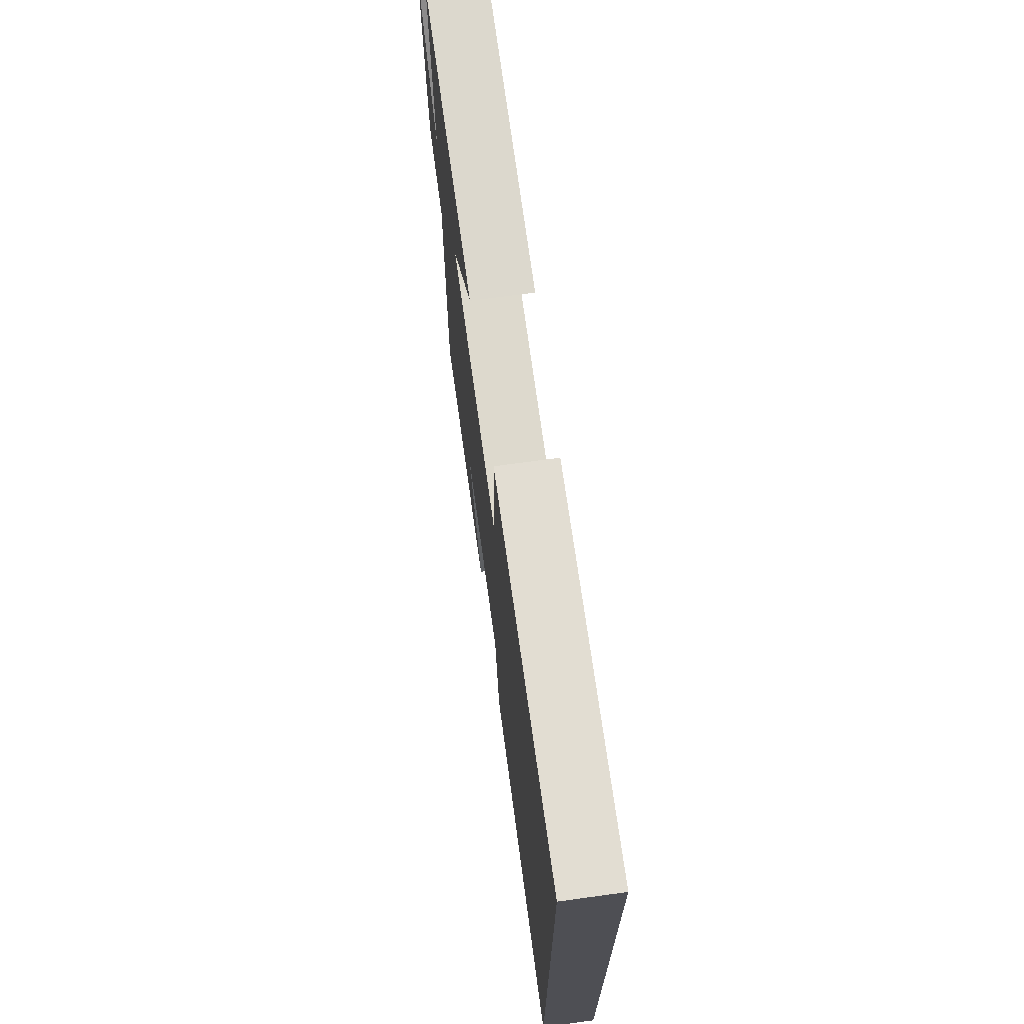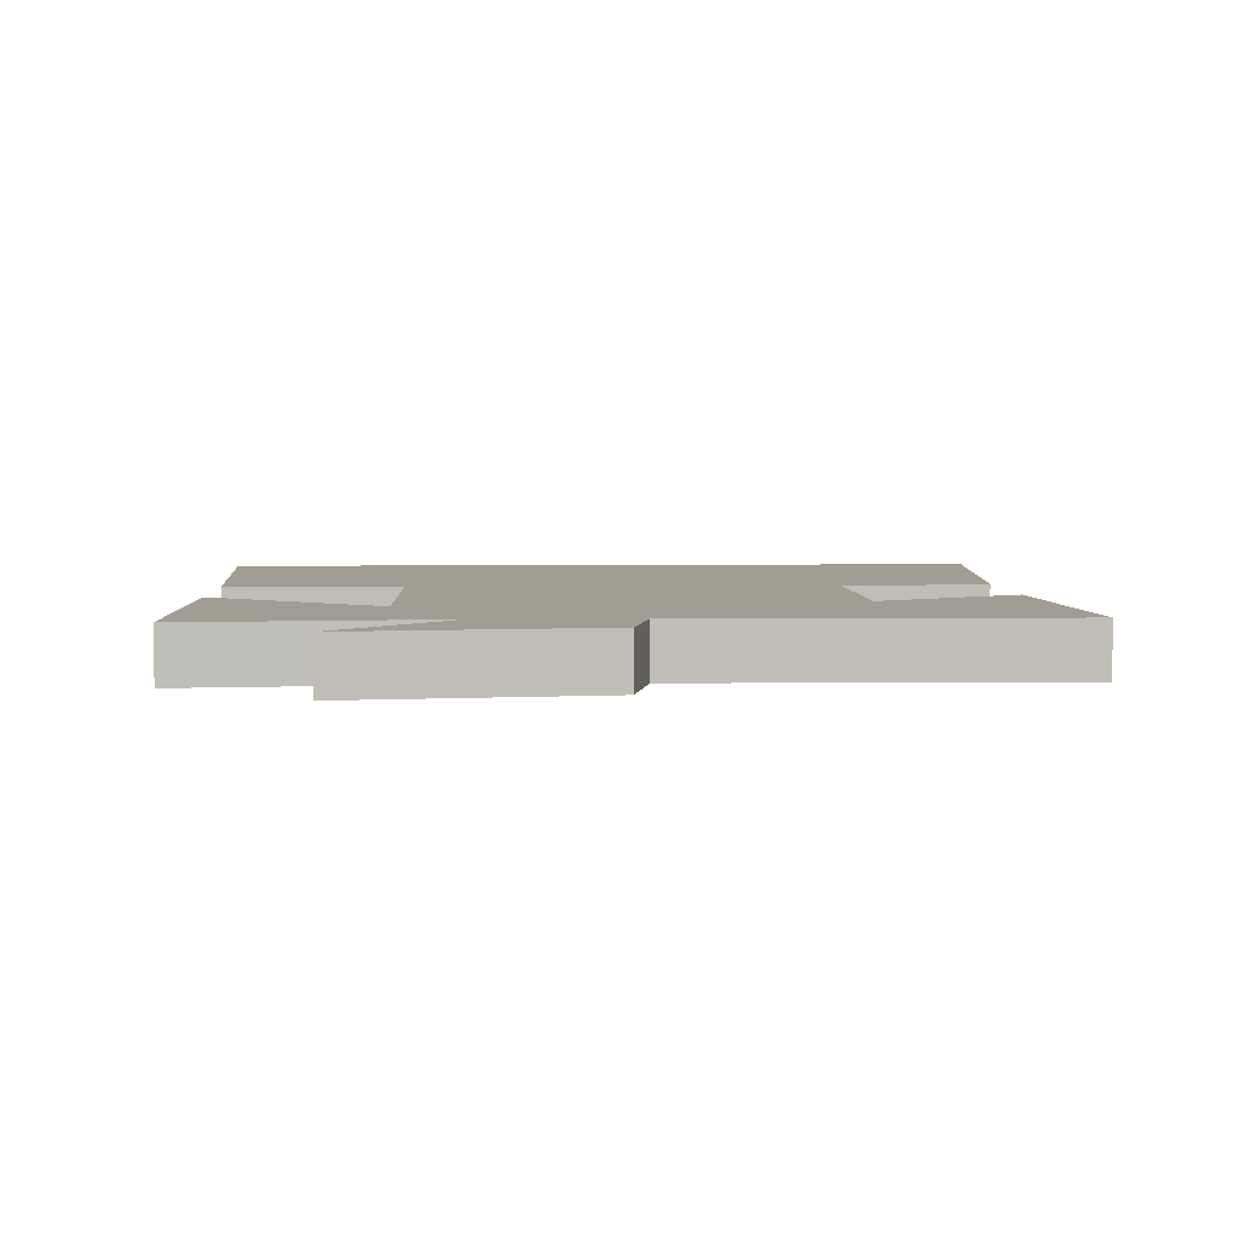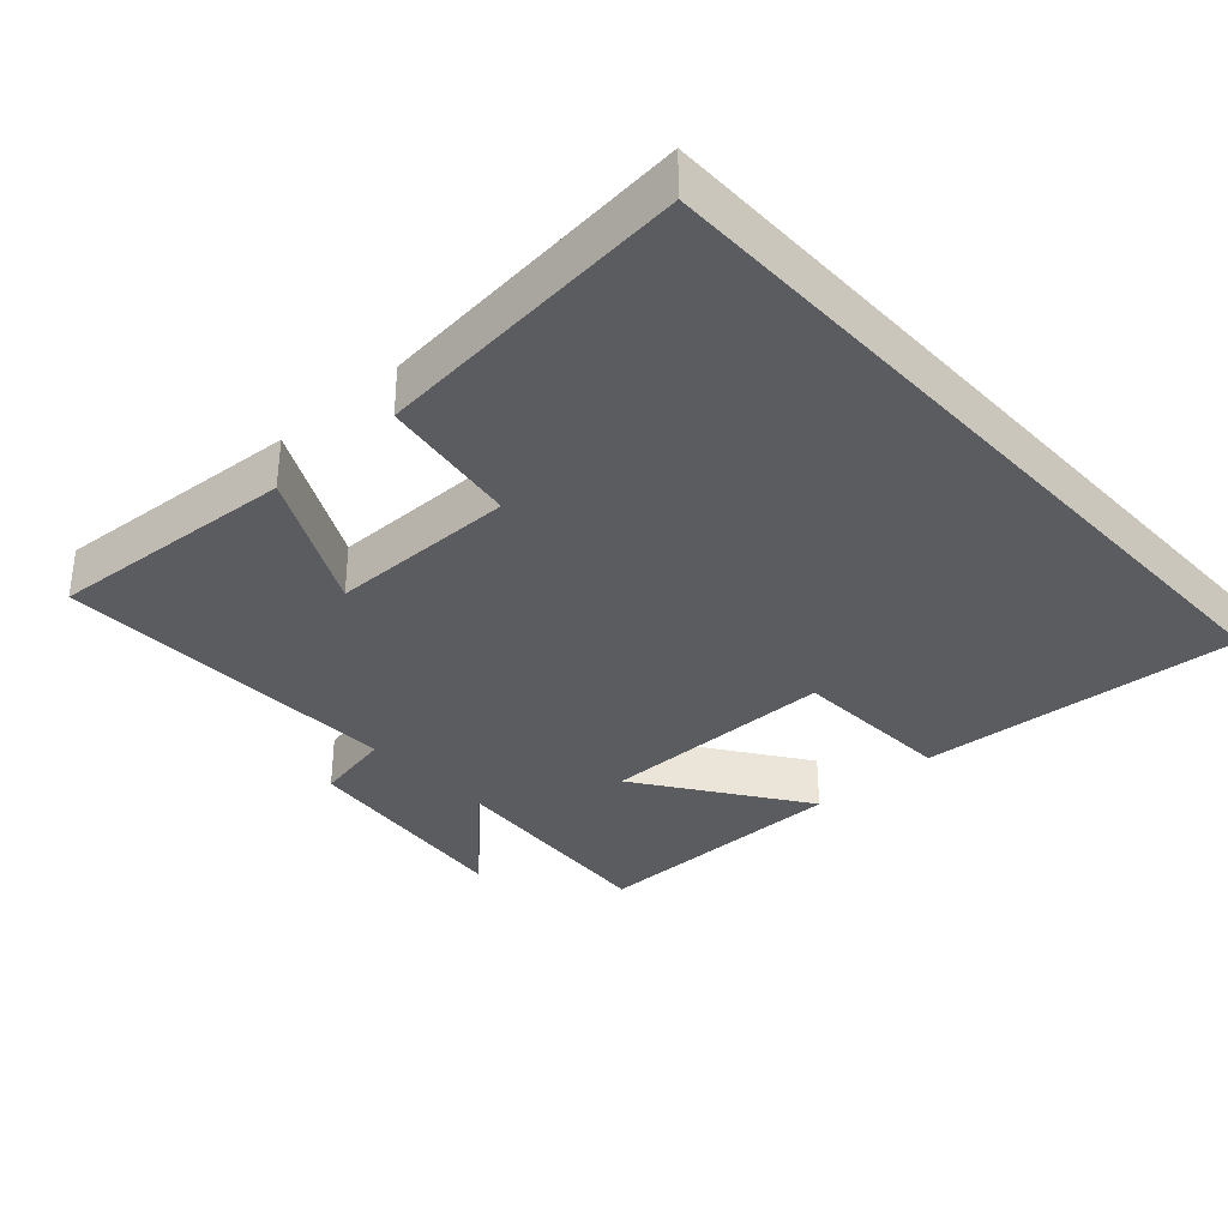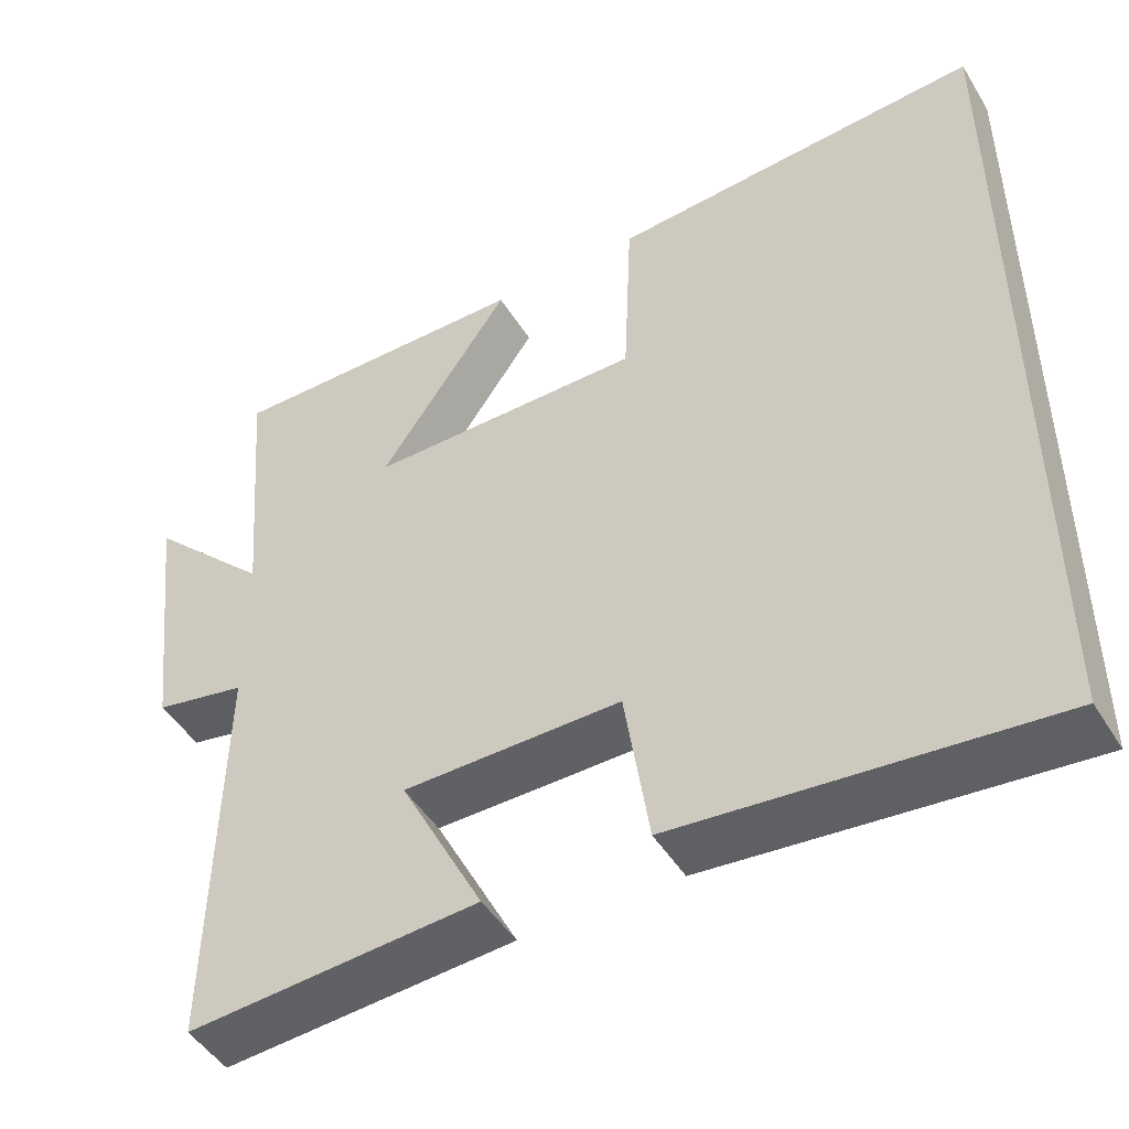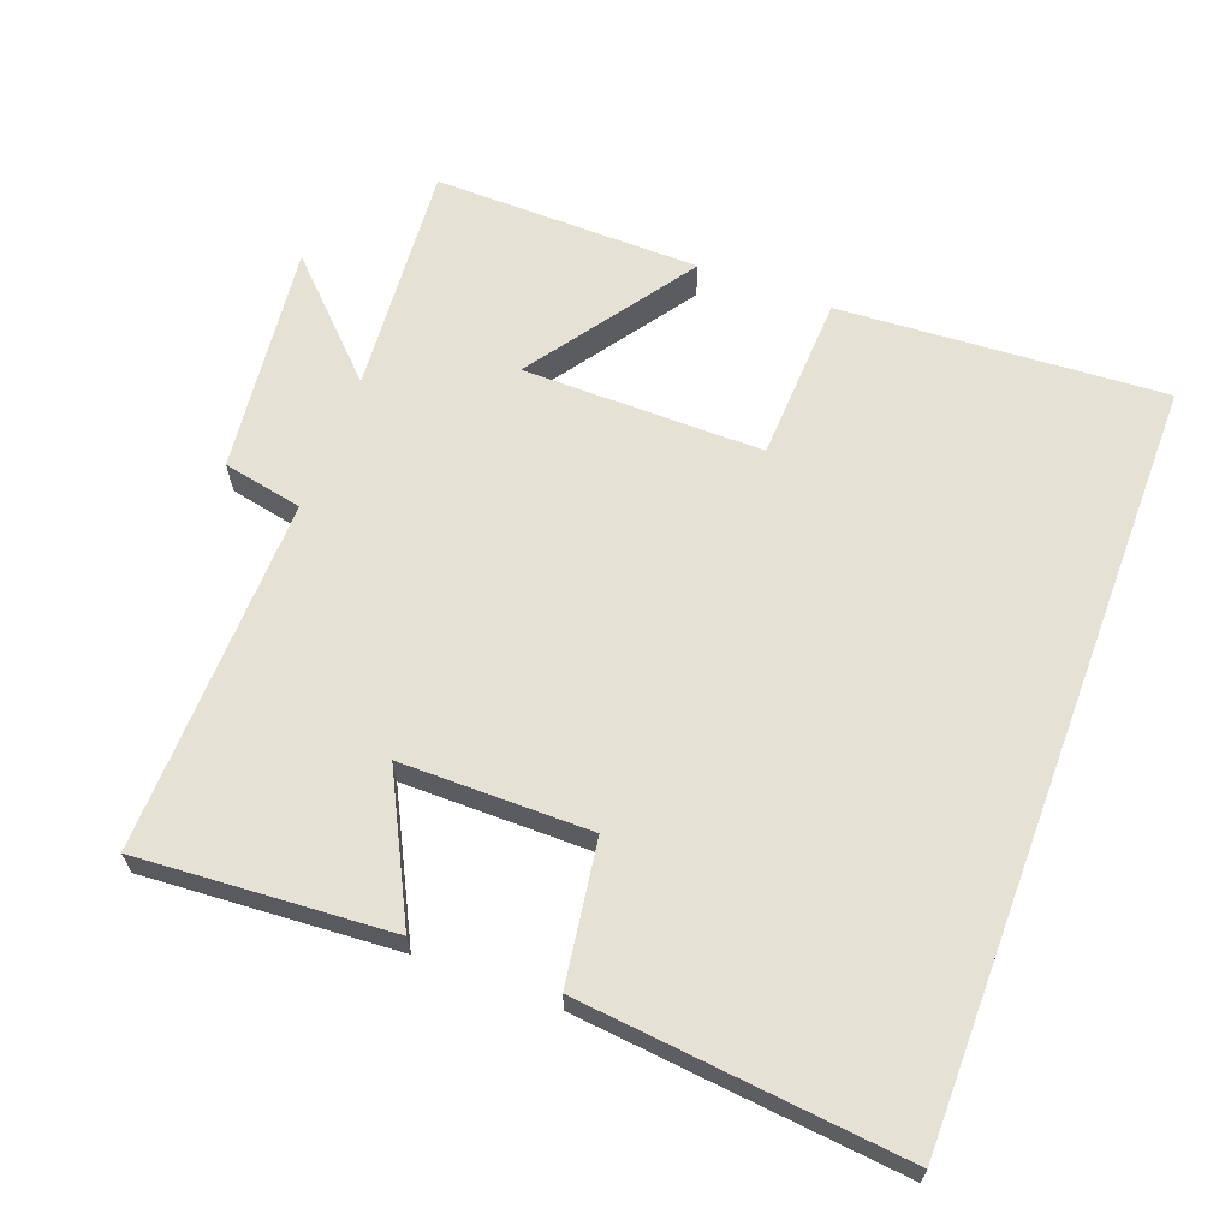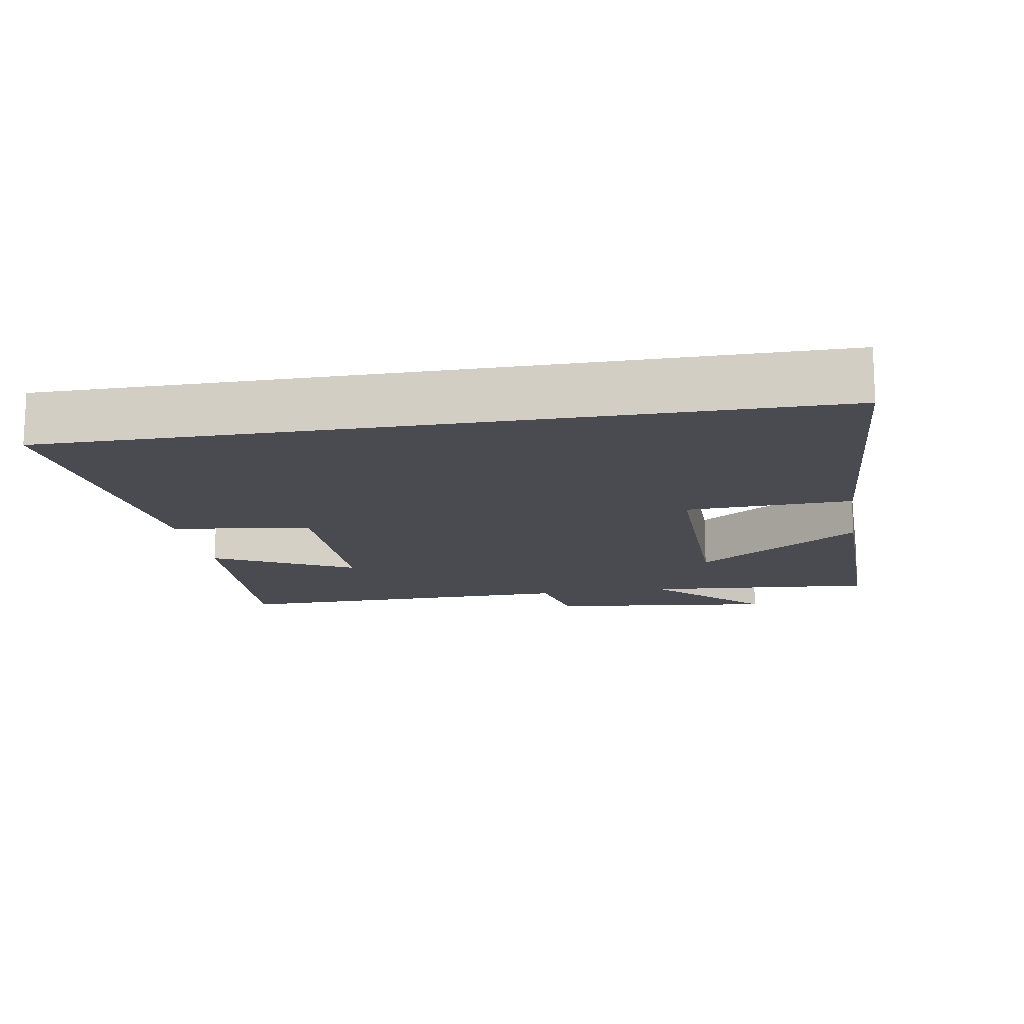
<metadata>
{"format":"obj","ext":"obj","renderer":"f3d","projection":"perspective","resolution":1024,"background":"white","views":[{"elev":71.7,"azim":-97.8,"up":"+Z"},{"elev":4.6,"azim":87.4,"up":"+Y"},{"elev":-33.9,"azim":-137.7,"up":"+Y"},{"elev":-47.6,"azim":-149.7,"up":"+Z"},{"elev":64.3,"azim":-159.4,"up":"+Y"},{"elev":-14.5,"azim":-80.4,"up":"+Y"}]}
</metadata>
<code>
v 0.527 0.07 0.505
v 0.5 0.07 0.176
v 0.651 0.07 0.327
v 0.613 0.07 0.001
v 0.5 0.07 -0.022
v 0.509 0.07 -0.524
v 0.152 0.07 -0.5
v 0.254 0.07 -0.301
v -0.014 0.07 -0.301
v -0.044 0.07 -0.5
v -0.5 0.07 -0.546
v -0.5 0.07 0.529
v -0.039 0.07 0.5
v -0.029 0.07 0.264
v 0.311 0.07 0.266
v 0.149 0.07 0.5
v 0.527 0 0.505
v 0.5 0 0.176
v 0.651 0 0.327
v 0.613 0 0.001
v 0.5 0 -0.022
v 0.509 0 -0.524
v 0.152 0 -0.5
v 0.254 0 -0.301
v -0.014 0 -0.301
v -0.044 0 -0.5
v -0.5 0 -0.546
v -0.5 0 0.529
v -0.039 0 0.5
v -0.029 0 0.264
v 0.311 0 0.266
v 0.149 0 0.5
f 15 16 1 2
f 14 15 2
f 12 13 14
f 11 12 14
f 10 11 14
f 9 10 14
f 8 9 14 2
f 5 6 7 8
f 5 8 2 3
f 3 4 5
f 18 17 32 31
f 18 31 30
f 30 29 28
f 30 28 27
f 30 27 26
f 30 26 25
f 18 30 25 24
f 24 23 22 21
f 19 18 24 21
f 21 20 19
f 1 17 18 2
f 2 18 19 3
f 3 19 20 4
f 4 20 21 5
f 5 21 22 6
f 6 22 23 7
f 7 23 24 8
f 8 24 25 9
f 9 25 26 10
f 10 26 27 11
f 11 27 28 12
f 12 28 29 13
f 13 29 30 14
f 14 30 31 15
f 15 31 32 16
f 16 32 17 1

</code>
